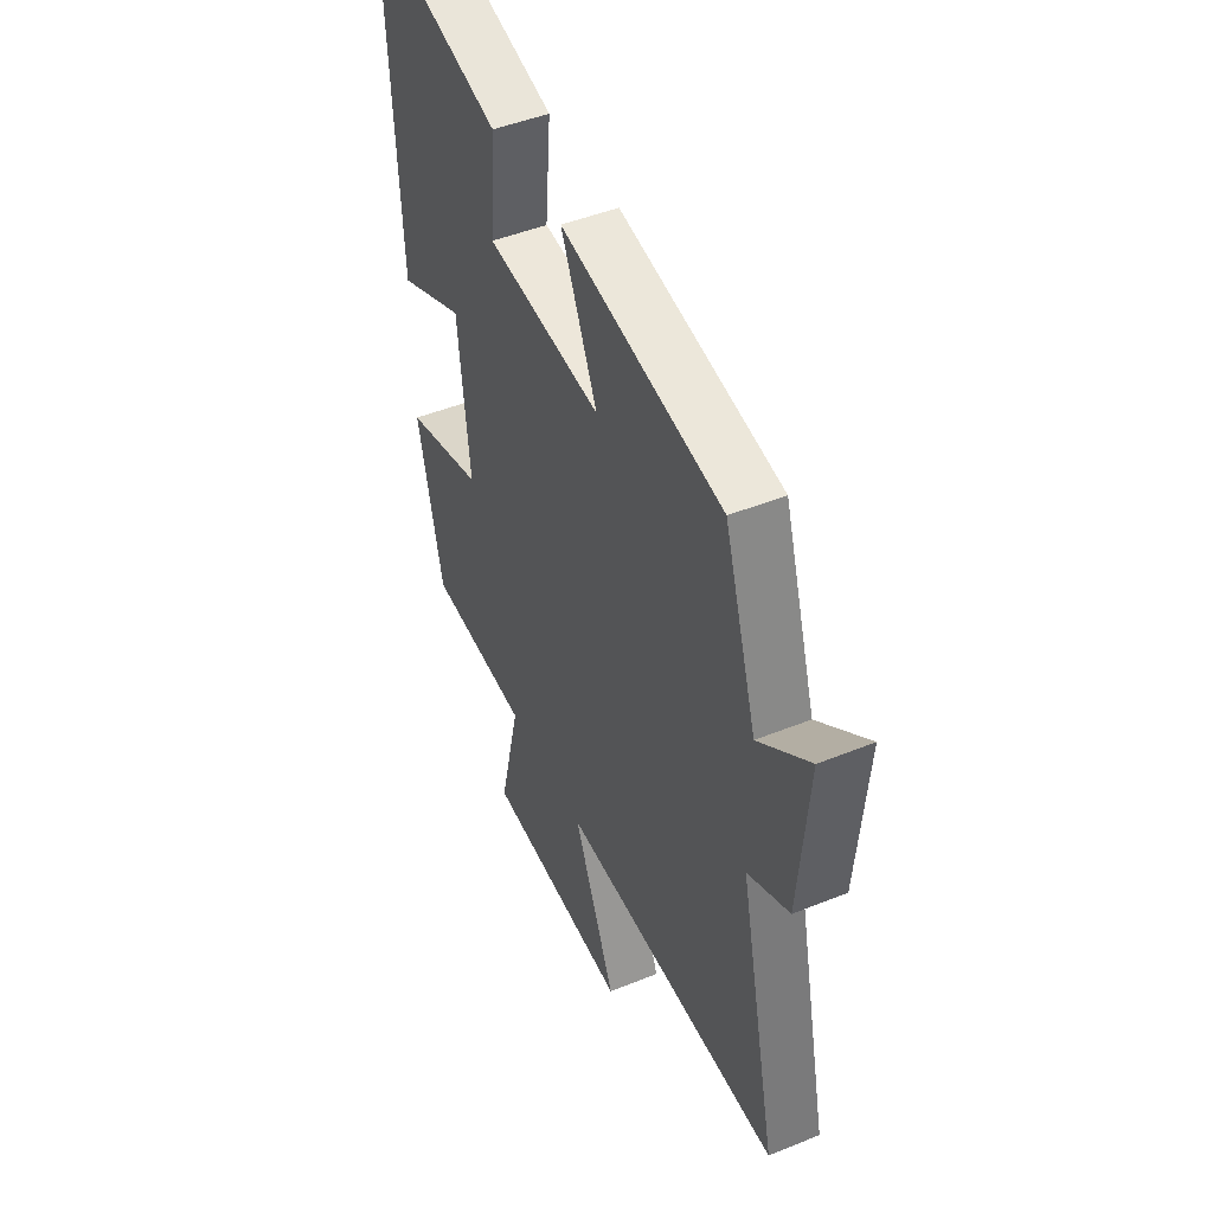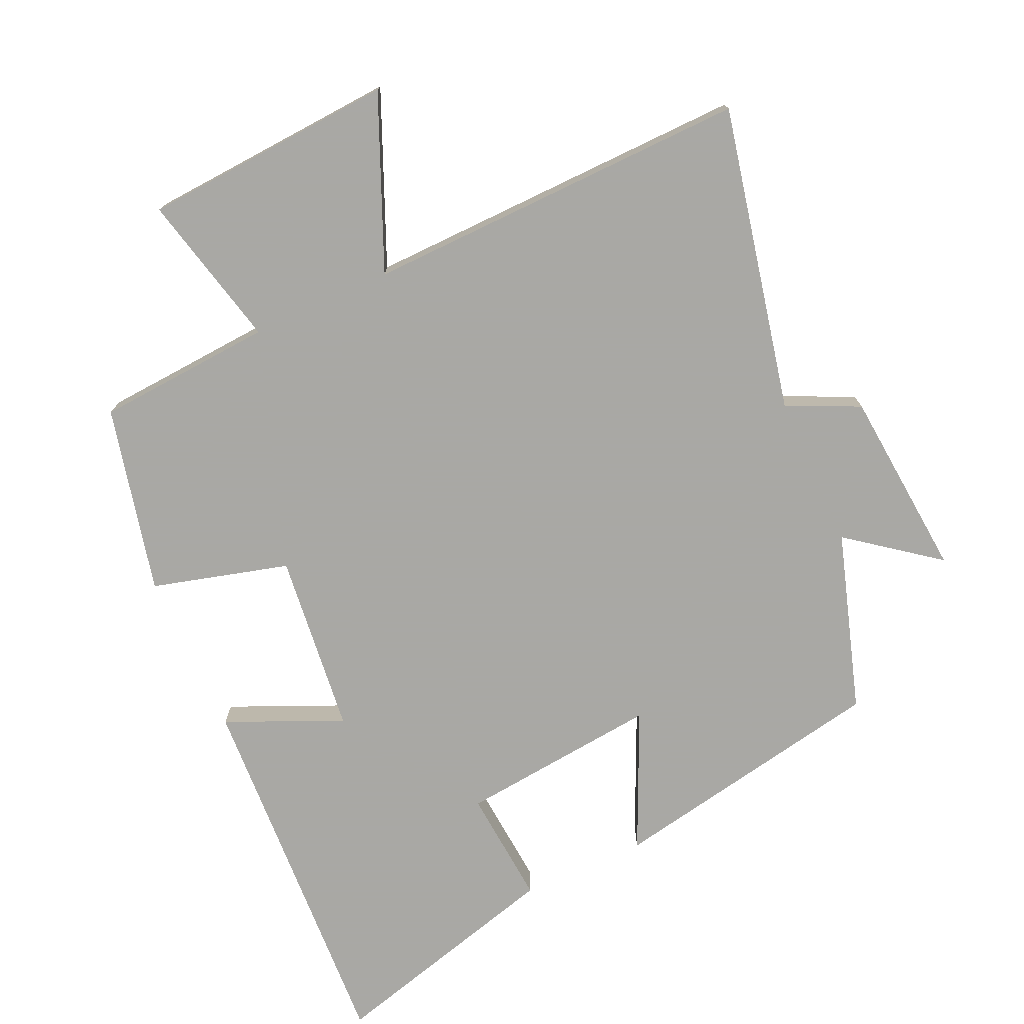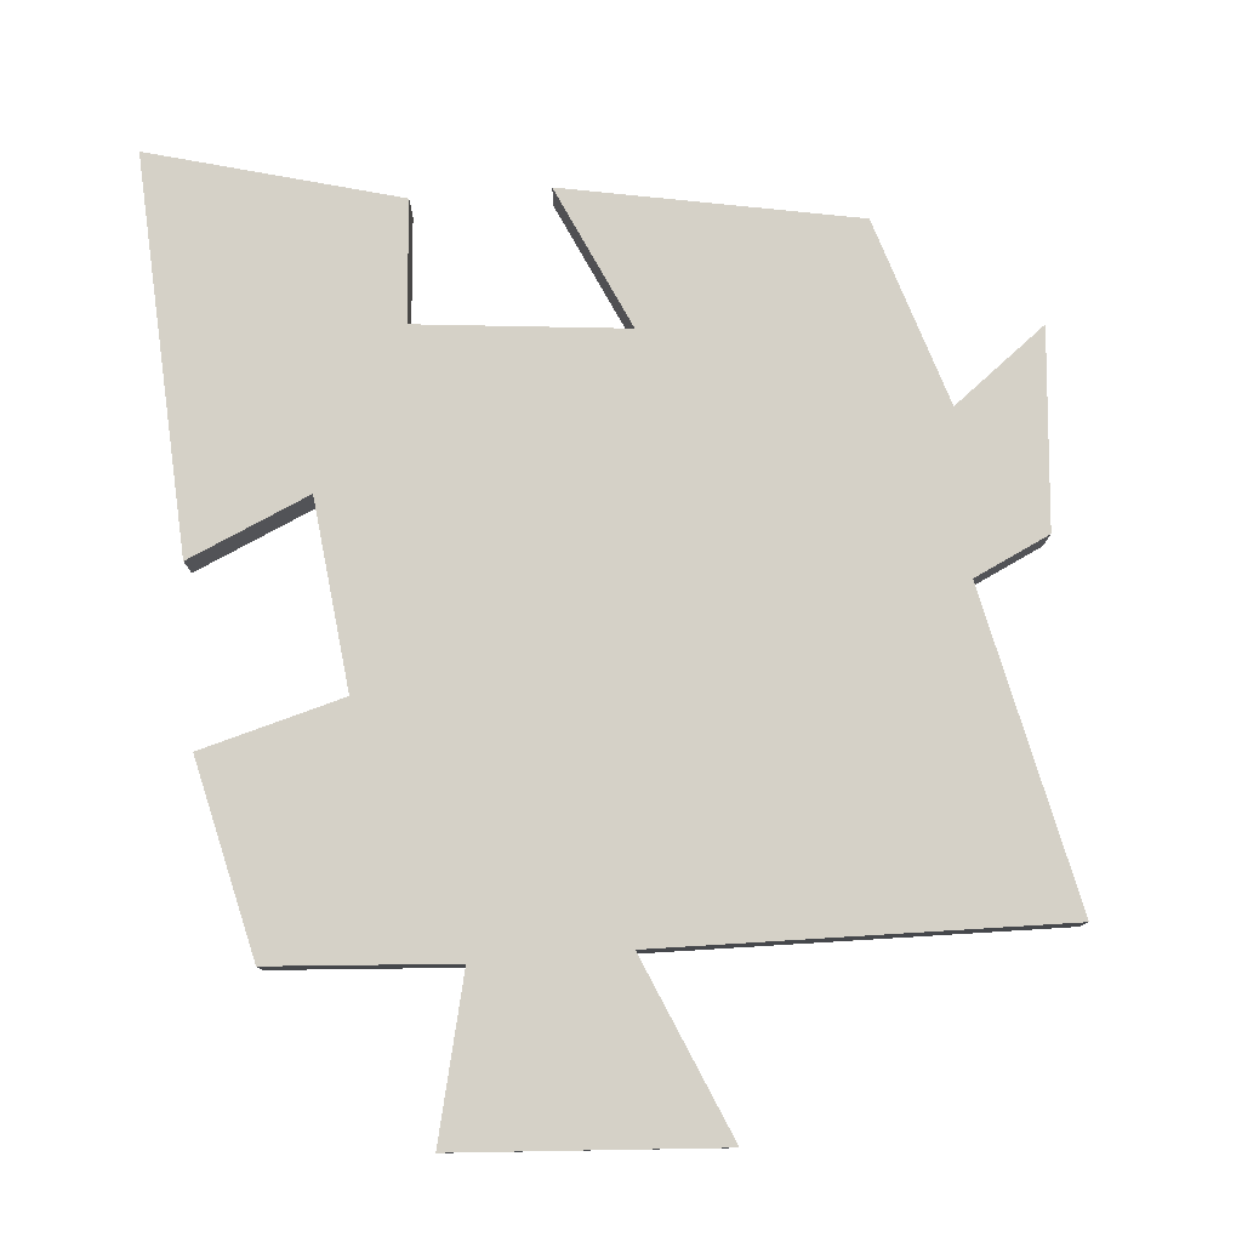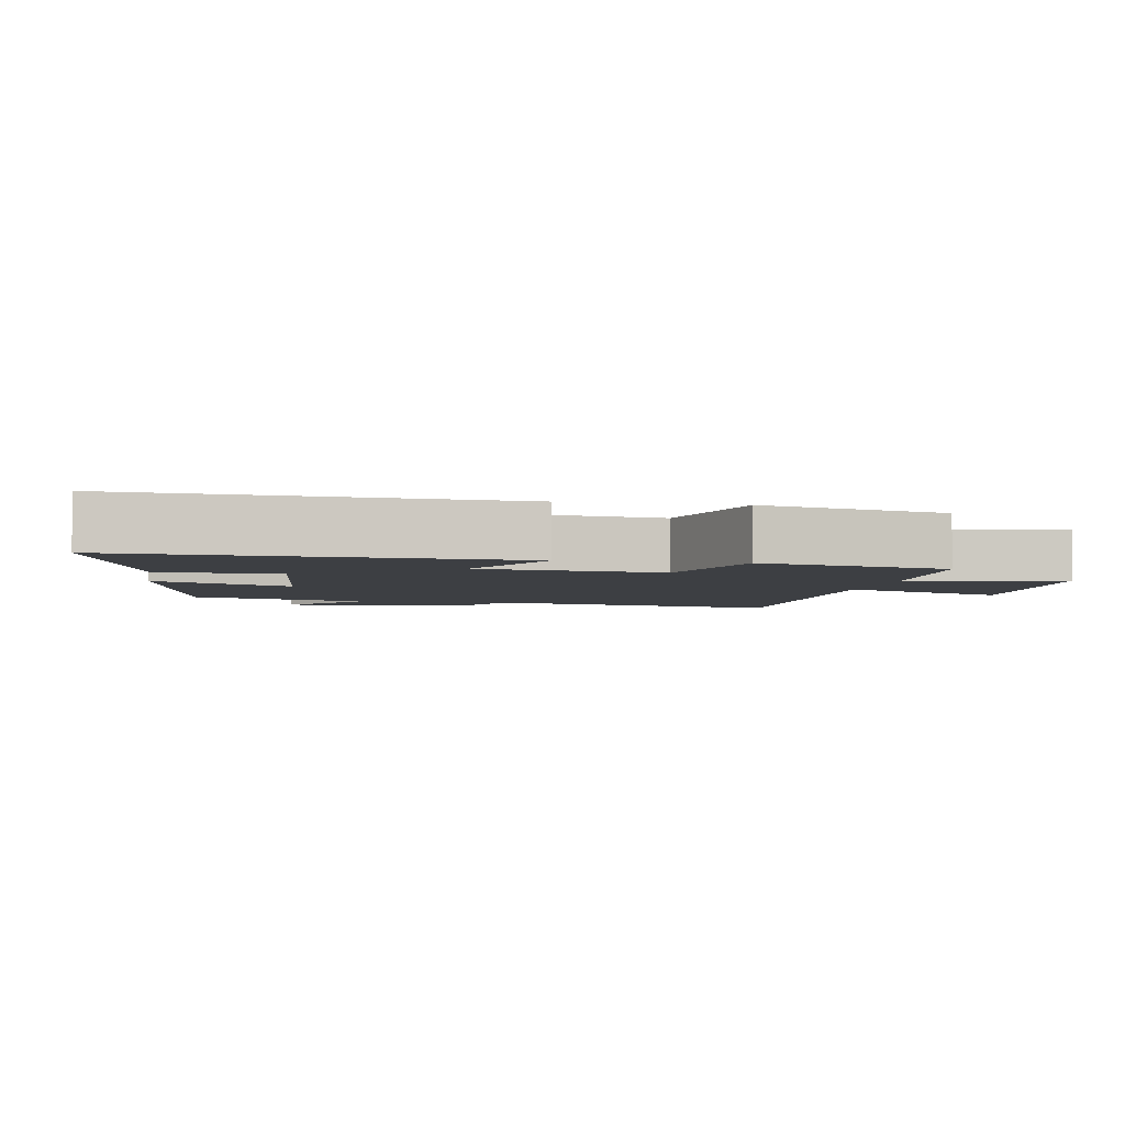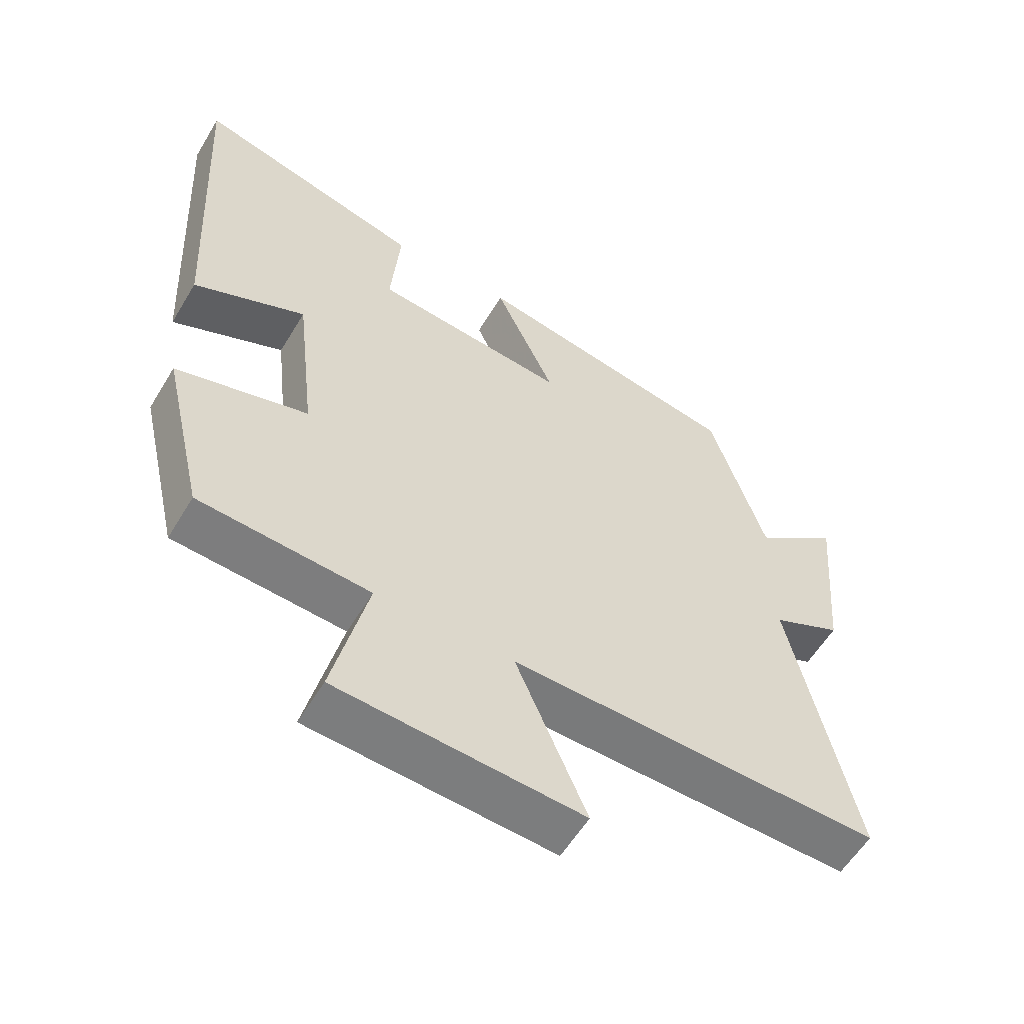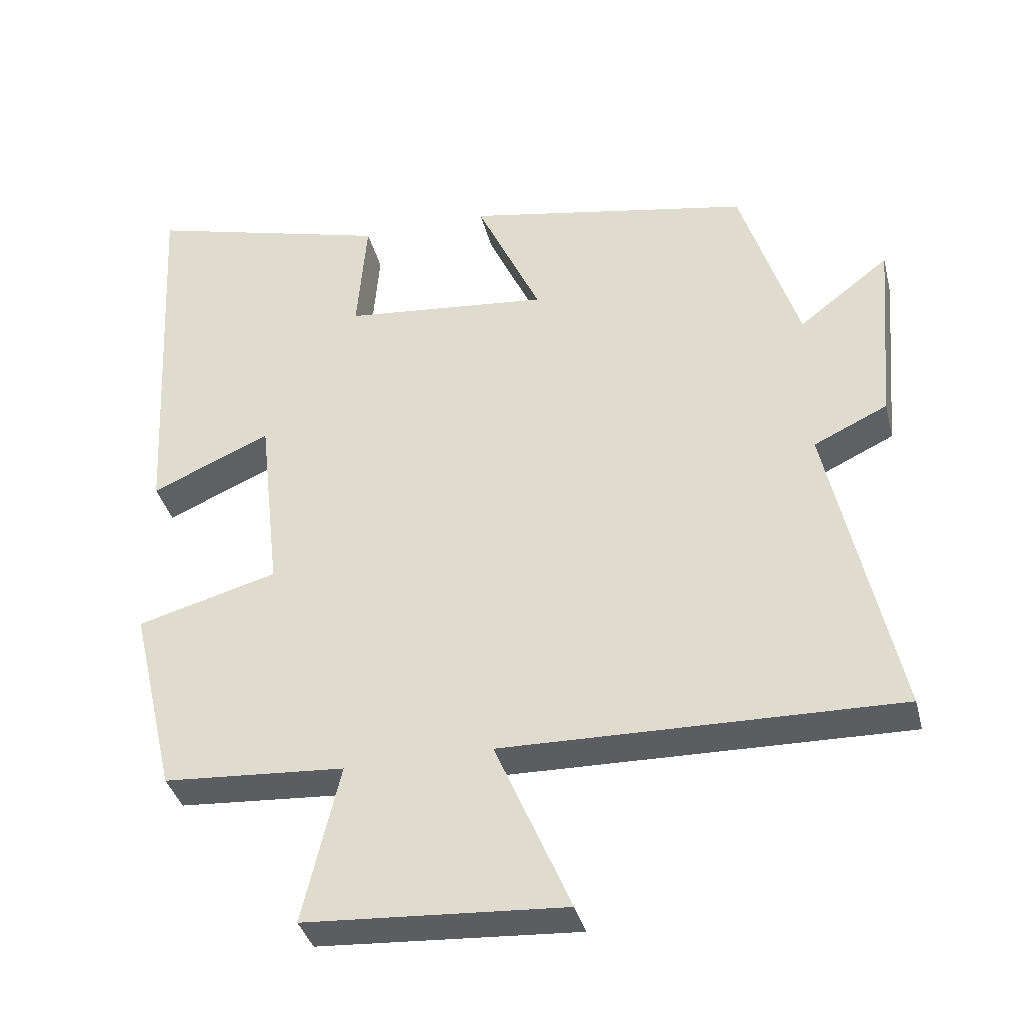
<metadata>
{"format":"obj","ext":"obj","renderer":"f3d","projection":"perspective","resolution":1024,"background":"white","views":[{"elev":46.5,"azim":-114.8,"up":"+Z"},{"elev":-75.0,"azim":-155.5,"up":"+Y"},{"elev":78.7,"azim":175.3,"up":"+Y"},{"elev":-3.8,"azim":79.4,"up":"+Y"},{"elev":-57.5,"azim":149.2,"up":"+Z"},{"elev":-37.3,"azim":-166.0,"up":"+Z"}]}
</metadata>
<code>
v -0.417 0.07 0.423
v -0.007 0.07 0.5
v -0.099 0.07 0.299
v 0.195 0.07 0.329
v 0.181 0.07 0.5
v 0.53 0.07 0.594
v 0.5 0.07 0.038
v 0.33 0.07 0.113
v 0.3 0.07 -0.153
v 0.5 0.07 -0.208
v 0.436 0.07 -0.482
v 0.177 0.07 -0.5
v 0.23 0.07 -0.726
v -0.14 0.07 -0.75
v -0.033 0.07 -0.5
v -0.597 0.07 -0.512
v -0.5 0.07 -0.067
v -0.606 0.07 -0.017
v -0.63 0.07 0.261
v -0.5 0.07 0.161
v -0.417 0 0.423
v -0.007 0 0.5
v -0.099 0 0.299
v 0.195 0 0.329
v 0.181 0 0.5
v 0.53 0 0.594
v 0.5 0 0.038
v 0.33 0 0.113
v 0.3 0 -0.153
v 0.5 0 -0.208
v 0.436 0 -0.482
v 0.177 0 -0.5
v 0.23 0 -0.726
v -0.14 0 -0.75
v -0.033 0 -0.5
v -0.597 0 -0.512
v -0.5 0 -0.067
v -0.606 0 -0.017
v -0.63 0 0.261
v -0.5 0 0.161
f 17 18 19 20
f 17 20 1 2
f 15 16 17
f 12 13 14 15
f 9 10 11 12
f 8 9 12 15
f 5 6 7 8
f 4 5 8
f 3 4 8 15
f 17 2 3
f 3 15 17
f 40 39 38 37
f 22 21 40 37
f 37 36 35
f 35 34 33 32
f 32 31 30 29
f 35 32 29 28
f 28 27 26 25
f 28 25 24
f 35 28 24 23
f 23 22 37
f 37 35 23
f 1 21 22 2
f 2 22 23 3
f 3 23 24 4
f 4 24 25 5
f 5 25 26 6
f 6 26 27 7
f 7 27 28 8
f 8 28 29 9
f 9 29 30 10
f 10 30 31 11
f 11 31 32 12
f 12 32 33 13
f 13 33 34 14
f 14 34 35 15
f 15 35 36 16
f 16 36 37 17
f 17 37 38 18
f 18 38 39 19
f 19 39 40 20
f 20 40 21 1

</code>
